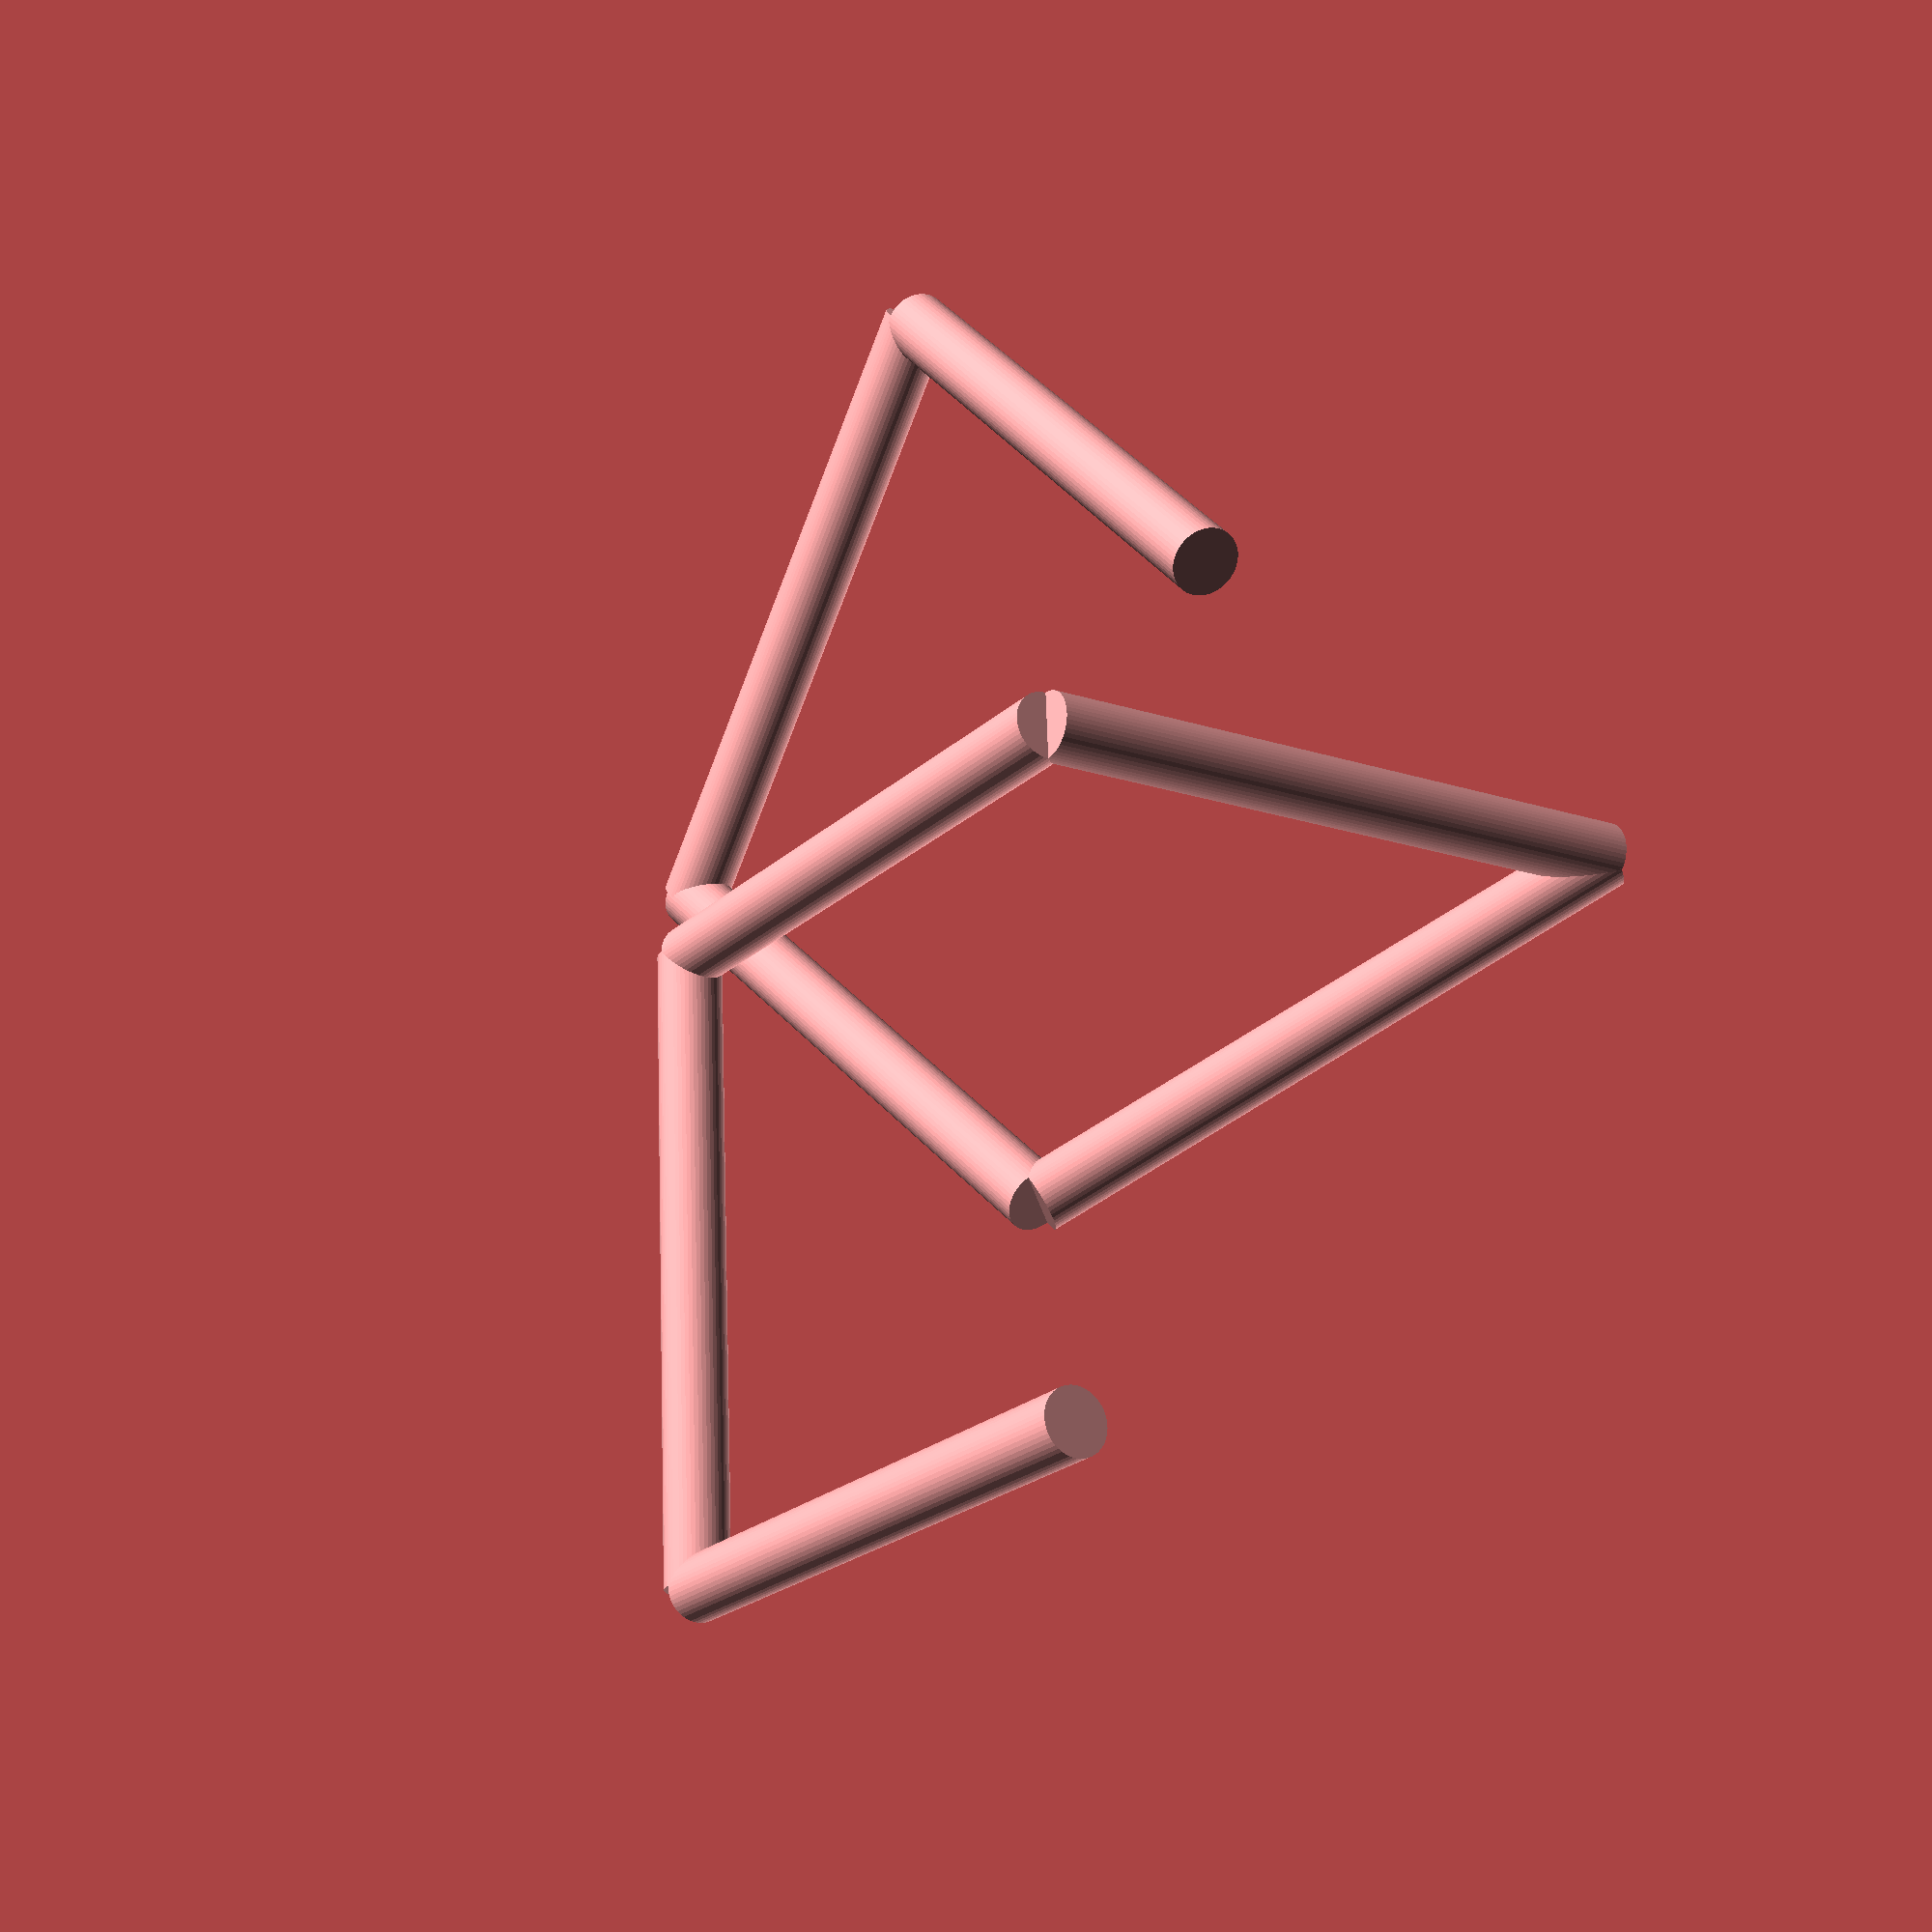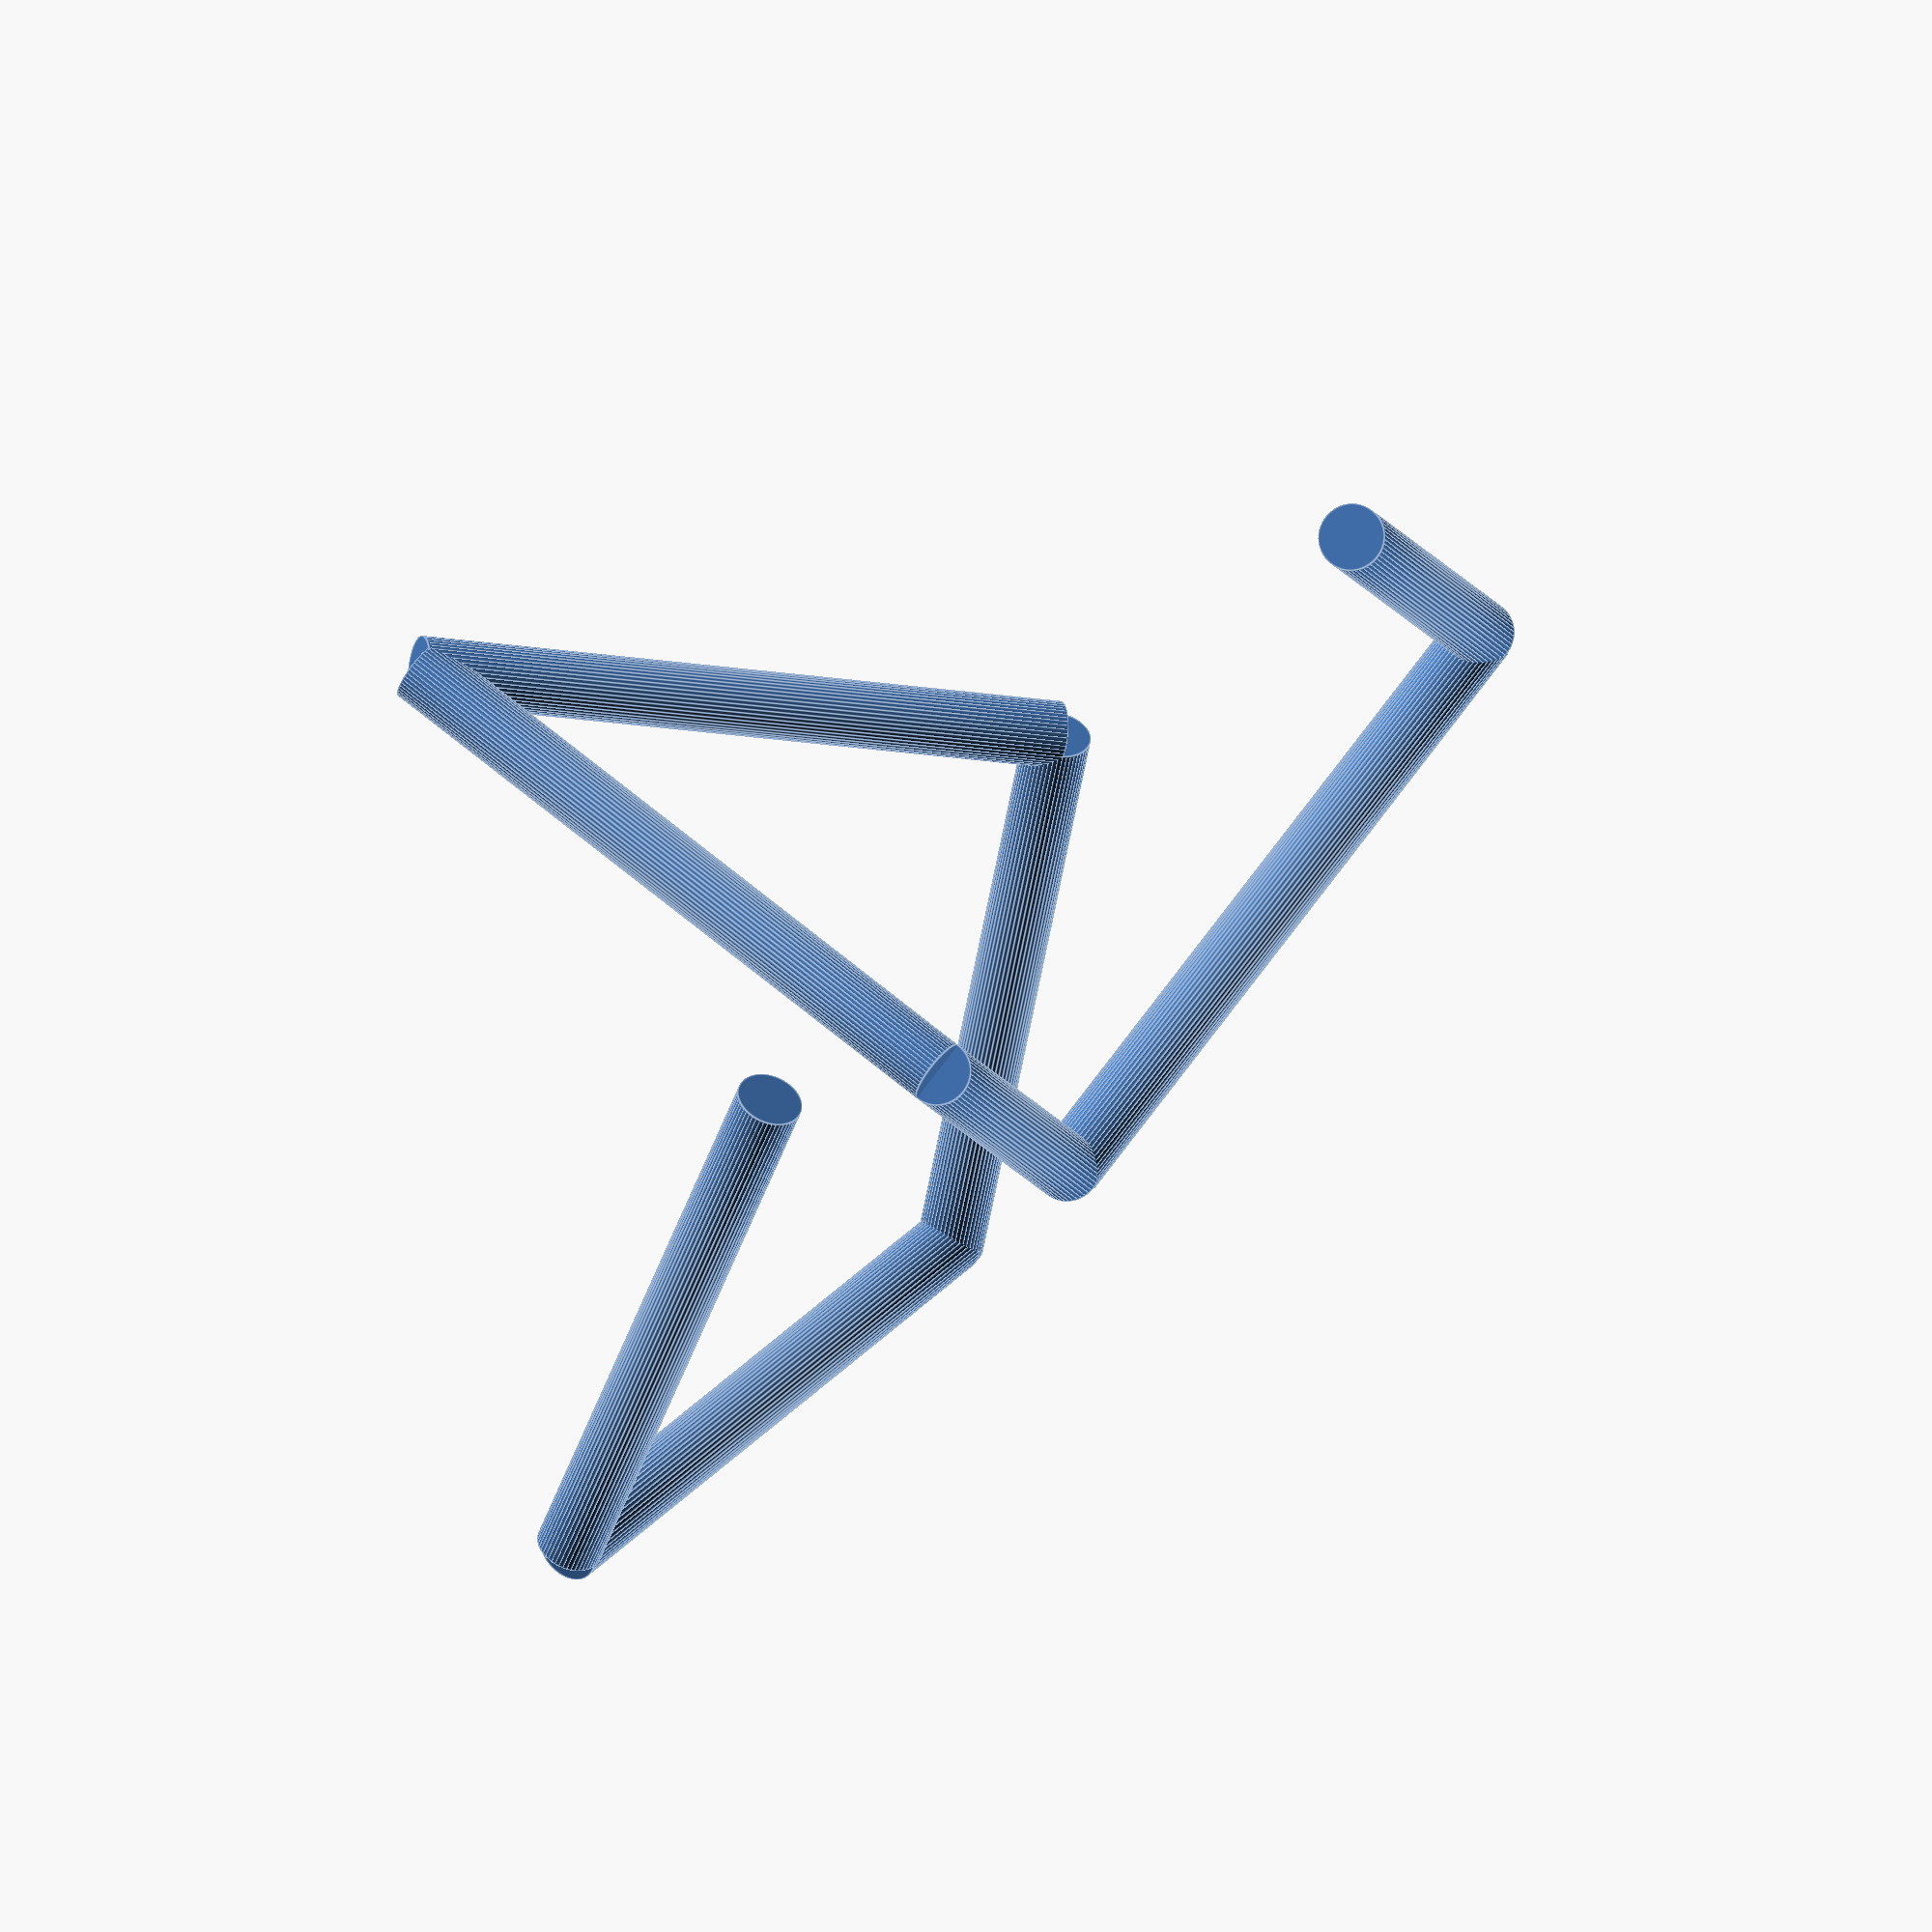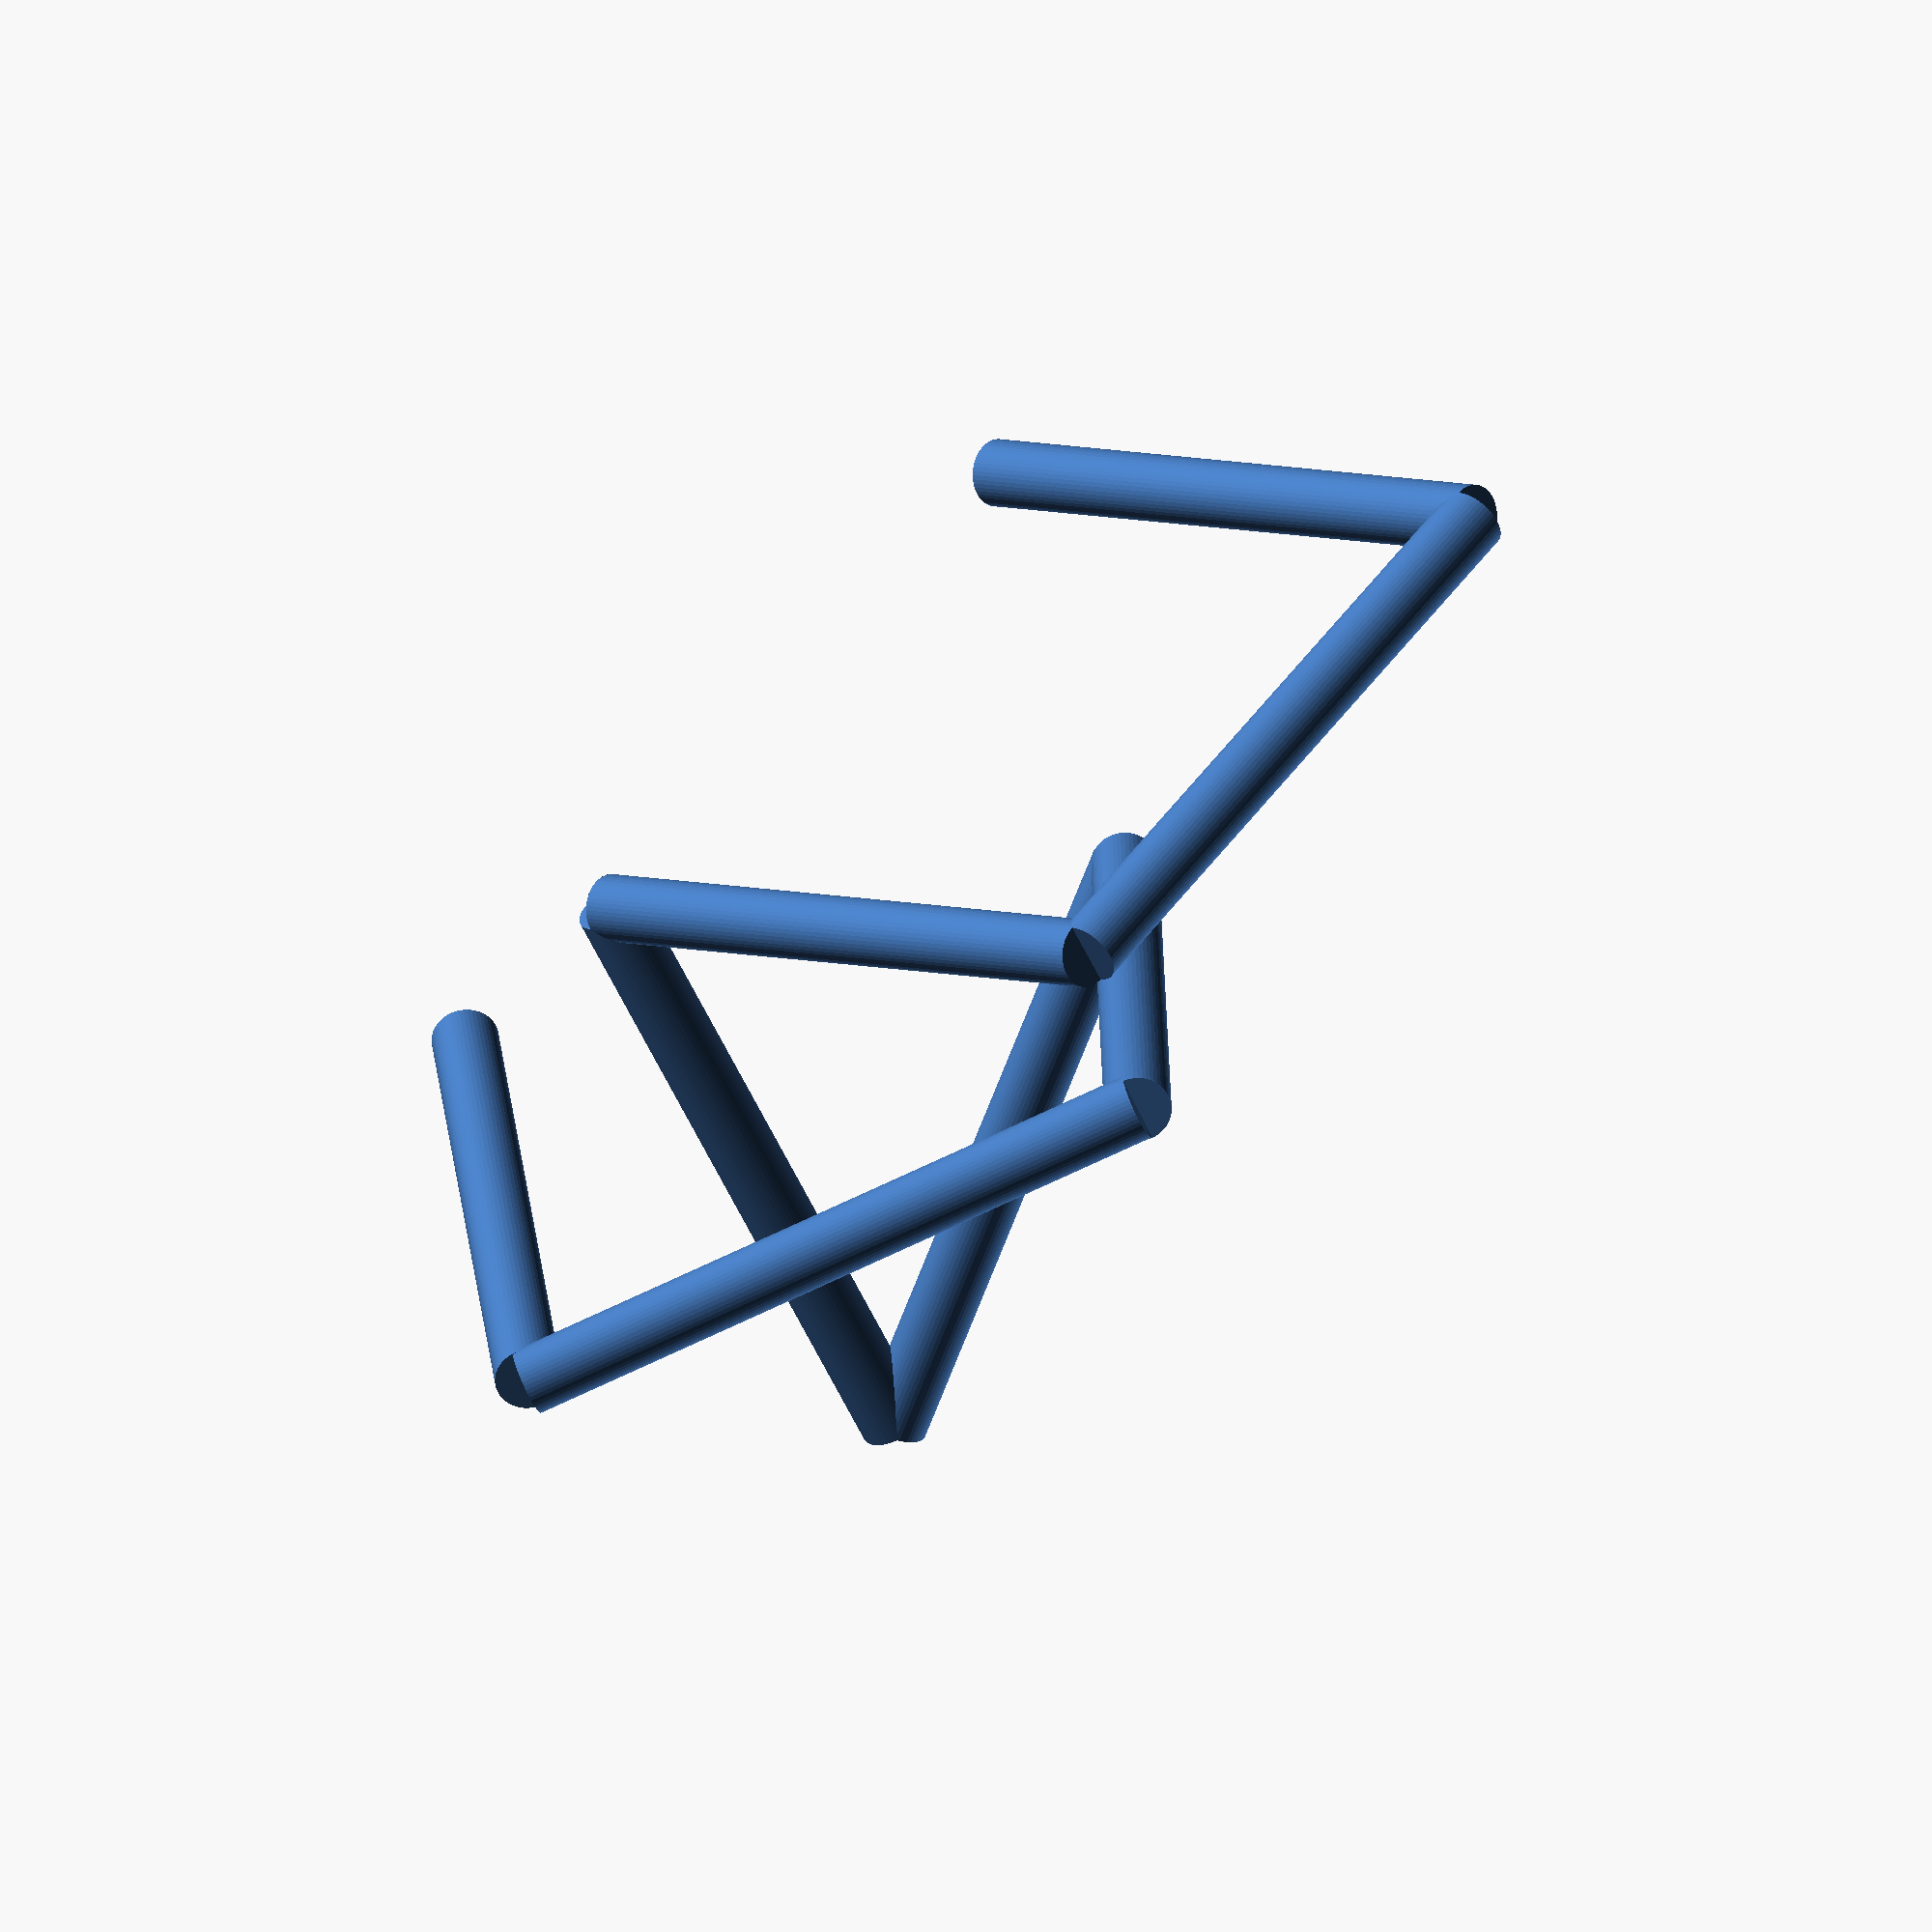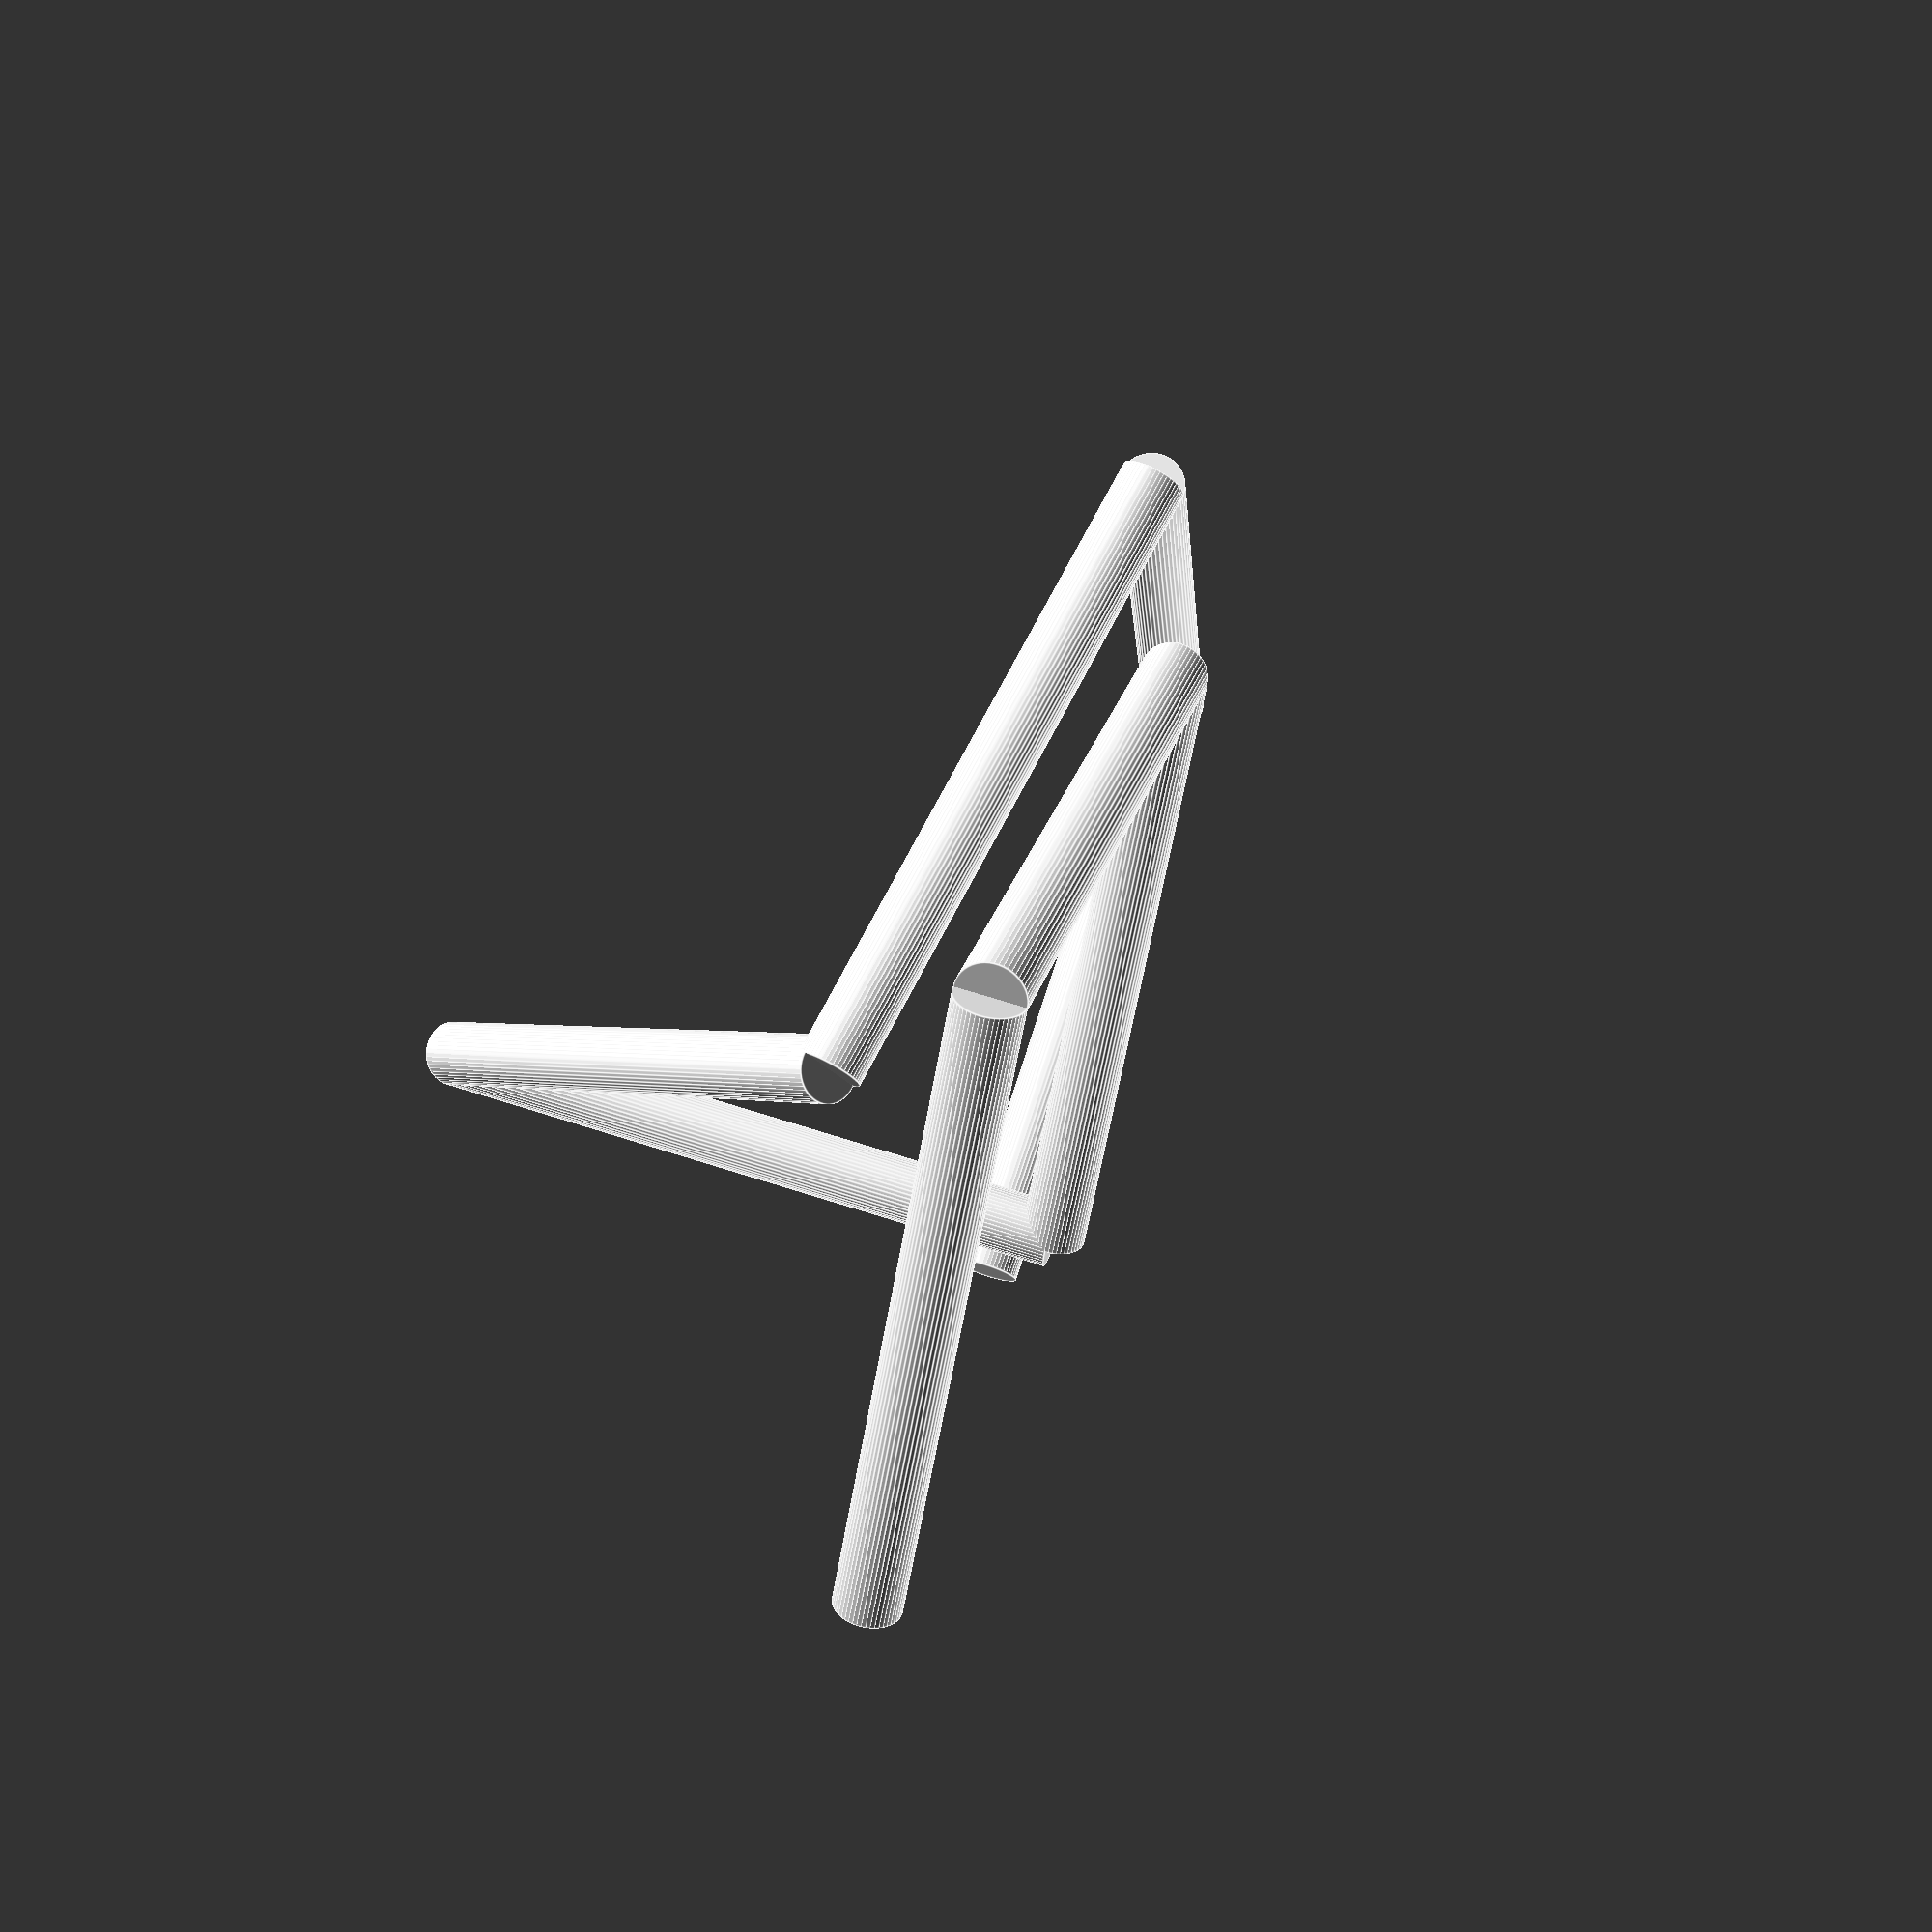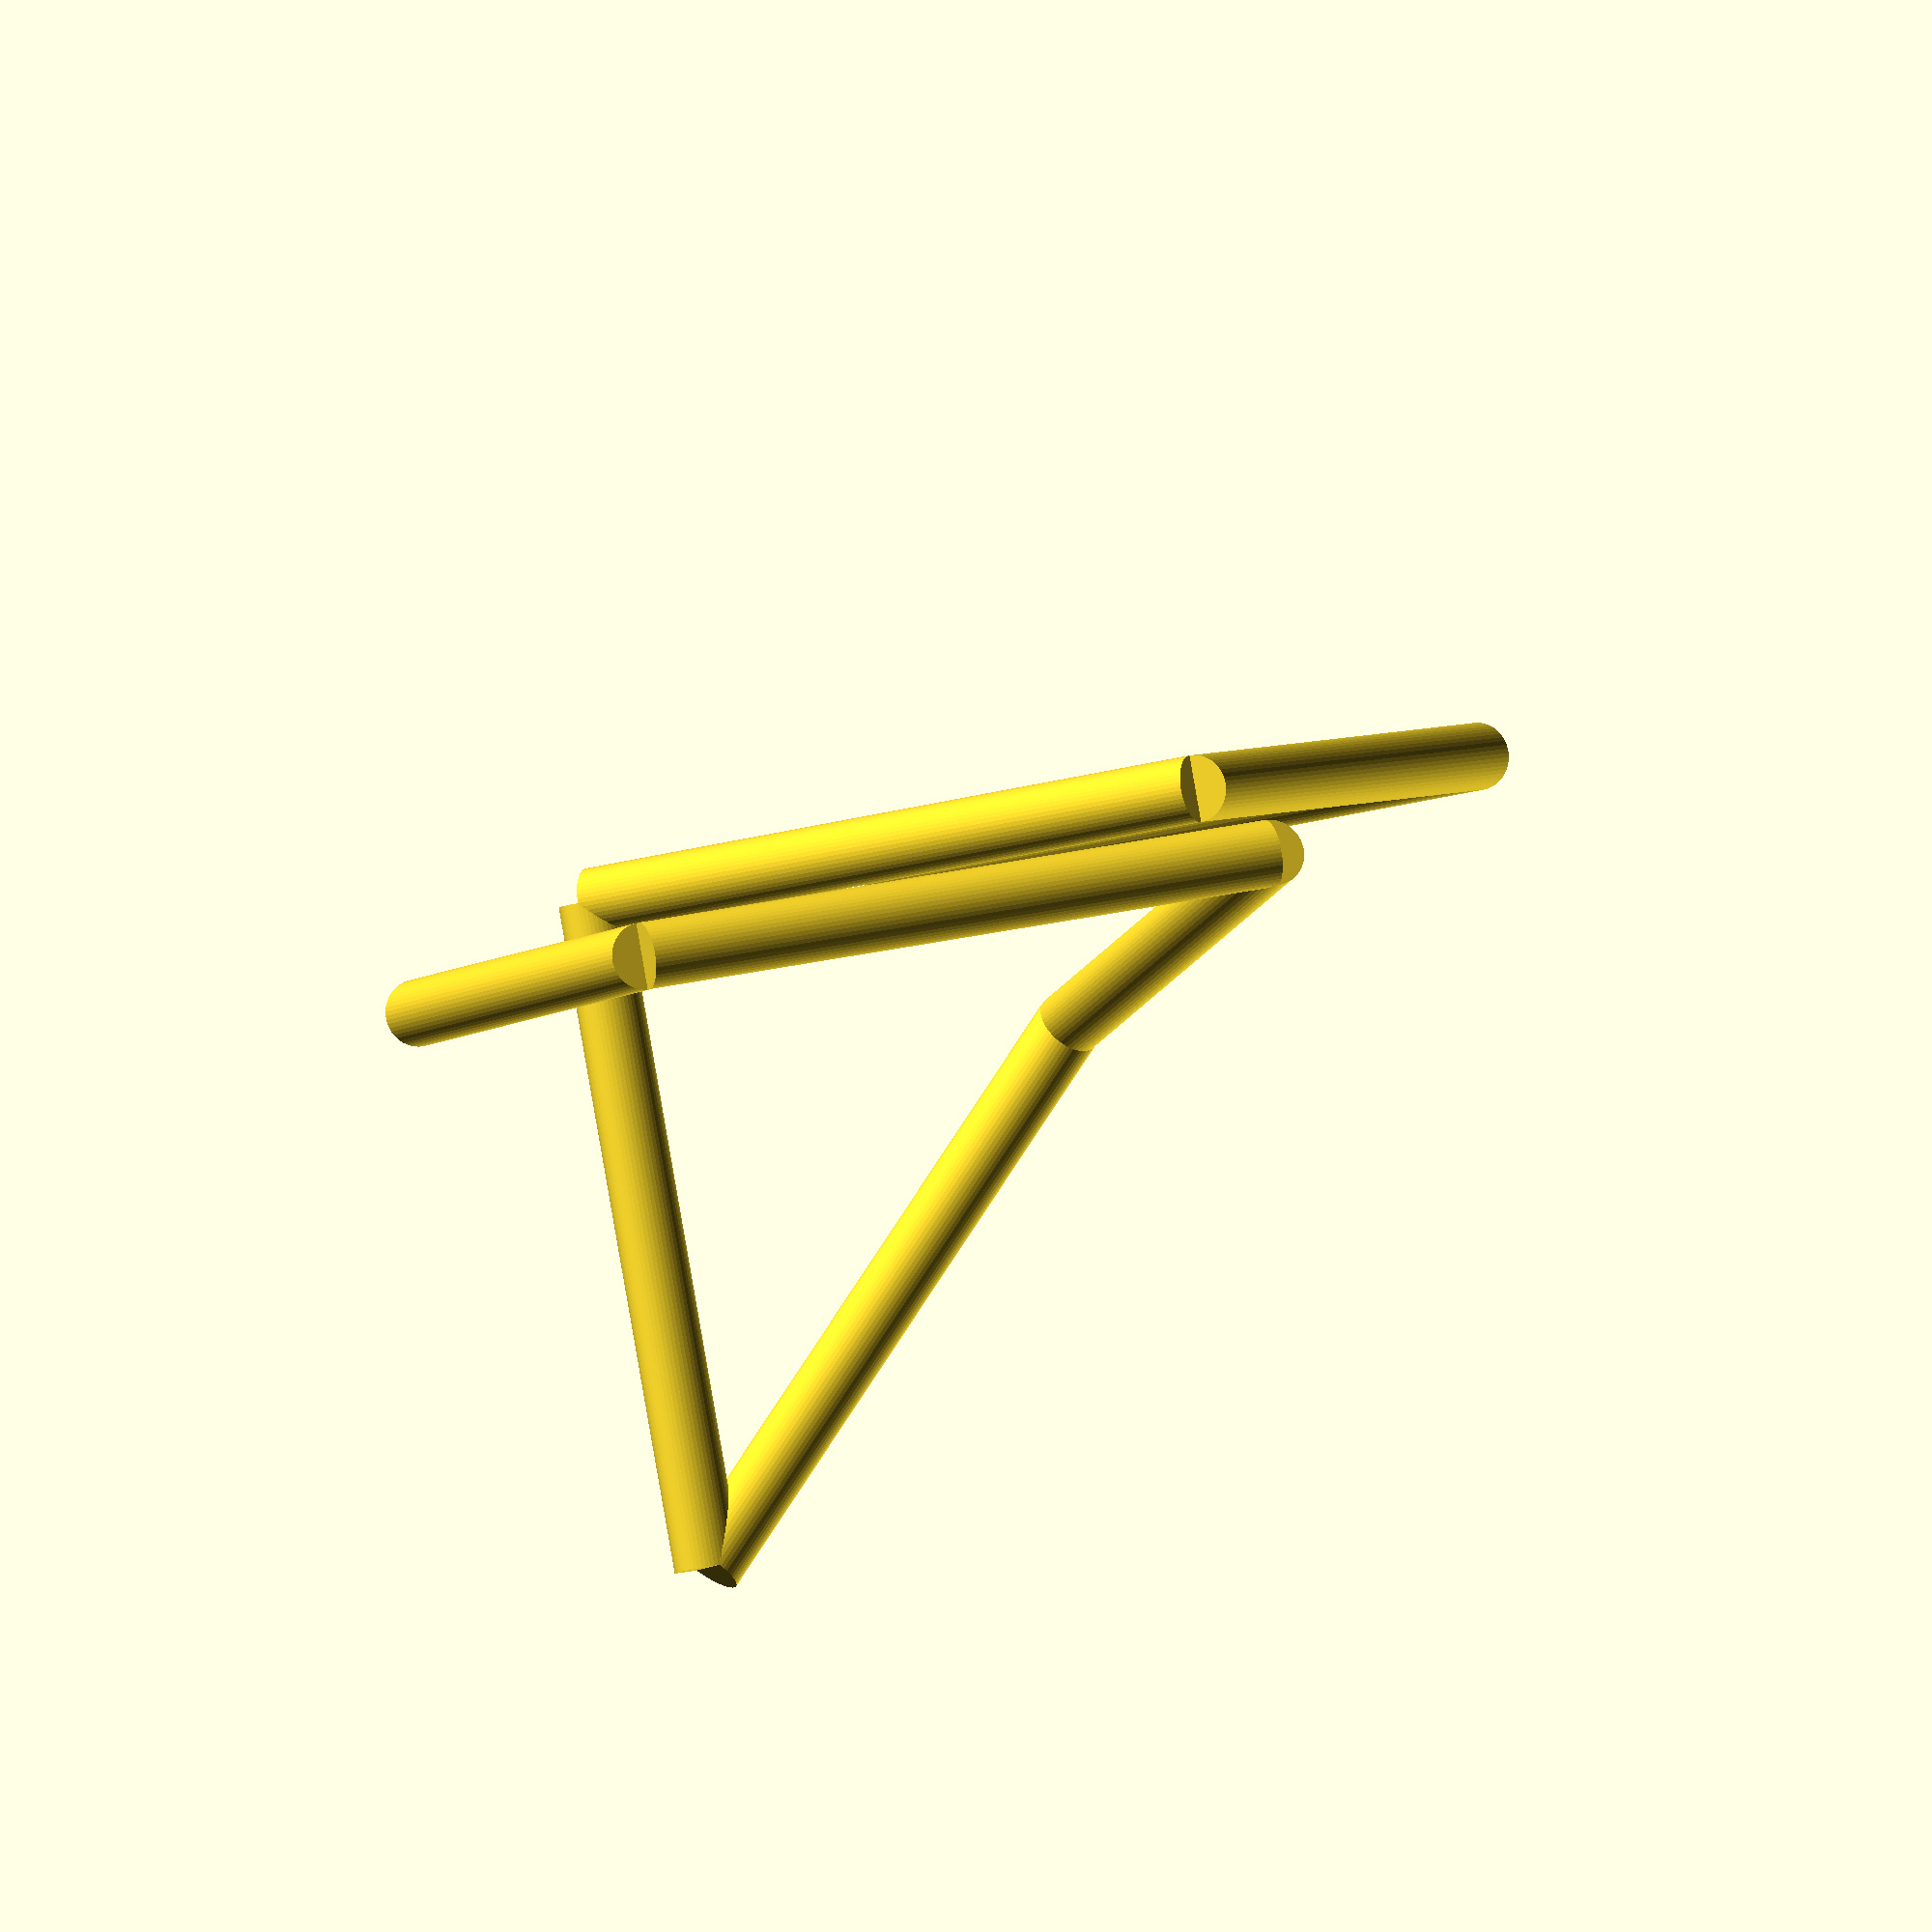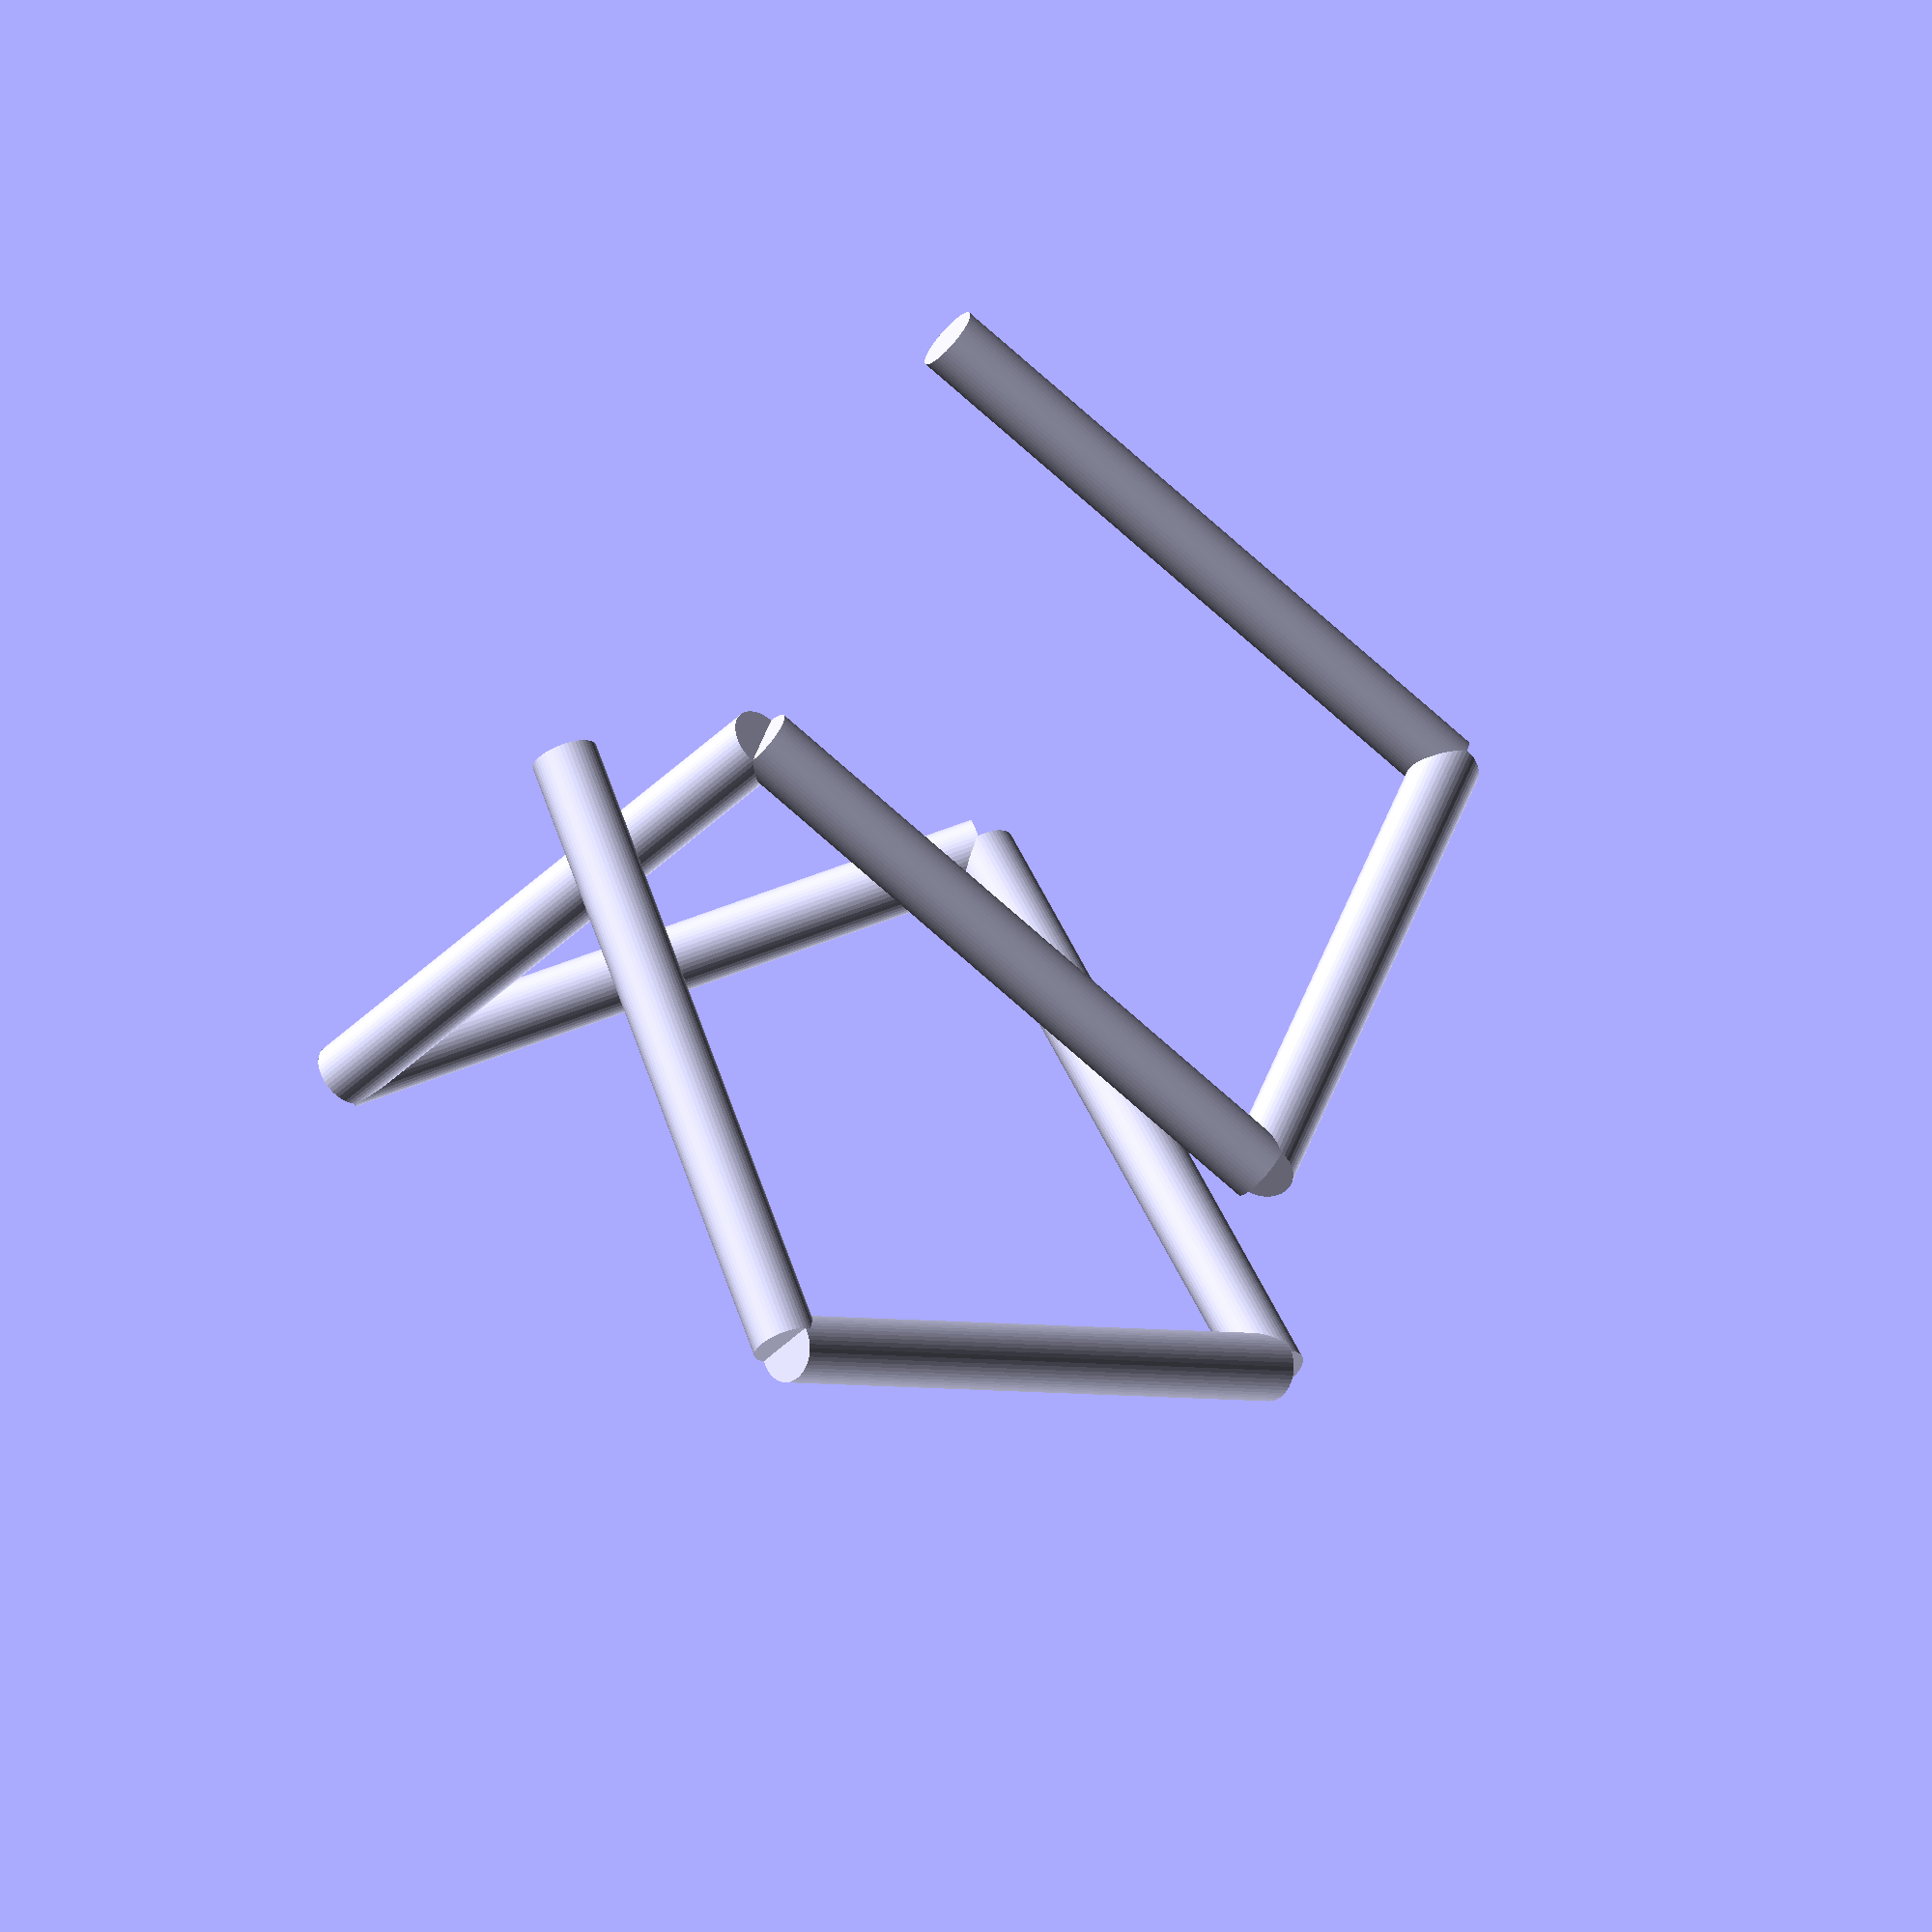
<openscad>
l = 20;
rotate([45,45,45]) {
    rotate([90,0,0]) {
        cylinder(l,1,[0,0,0], $fn=50);
    }
    translate([0,-l,0]) {
        rotate([0,90,0]) {
            cylinder(l,1,[0,0,0], $fn=50);
        }
    }
    translate([l,0,0]) {
        rotate([90,0,0]) {
            cylinder(l,1,[0,0,0], $fn=50);
        }
    }
    translate([l,0,0]) {
        rotate([0,0,0]) {
            cylinder(l,1,[0,0,0], $fn=50);
        }
    }
    translate([l,0,l]) {
        rotate([0,-135,45]) {
            cylinder(l,1,[0,0,0], $fn=50);
        }
    }
    translate([l/2,-l/2,l*(1-.7071)]) {
        rotate([100,0,45]) {
            cylinder(l,1,[0,0,0], $fn=50);
        }
    }
    translate([l*1.19,-l*1.19,l*.12]) {
        rotate([0,90,45]) {
            cylinder(l,1,[0,0,0], $fn=50);
        }
    }
    translate([l*1.89,-l*.48,l*.12]) {
        rotate([0,90,135]) {
            cylinder(l,1,[0,0,0], $fn=50);
        }
    }
}
</openscad>
<views>
elev=123.6 azim=207.3 roll=225.5 proj=p view=solid
elev=248.3 azim=21.0 roll=177.3 proj=o view=edges
elev=173.6 azim=280.5 roll=344.8 proj=o view=solid
elev=113.5 azim=348.5 roll=131.5 proj=p view=edges
elev=212.9 azim=273.9 roll=3.7 proj=o view=solid
elev=145.9 azim=230.6 roll=28.9 proj=o view=wireframe
</views>
